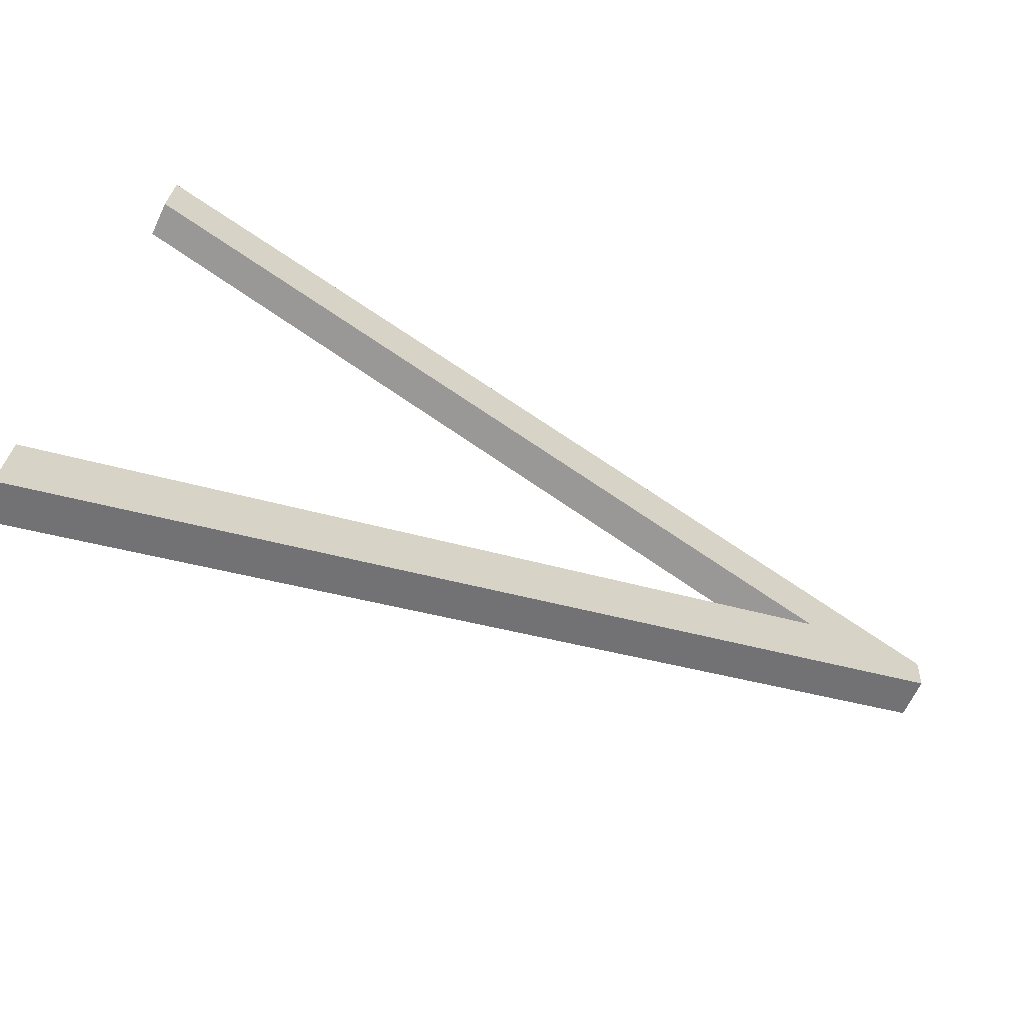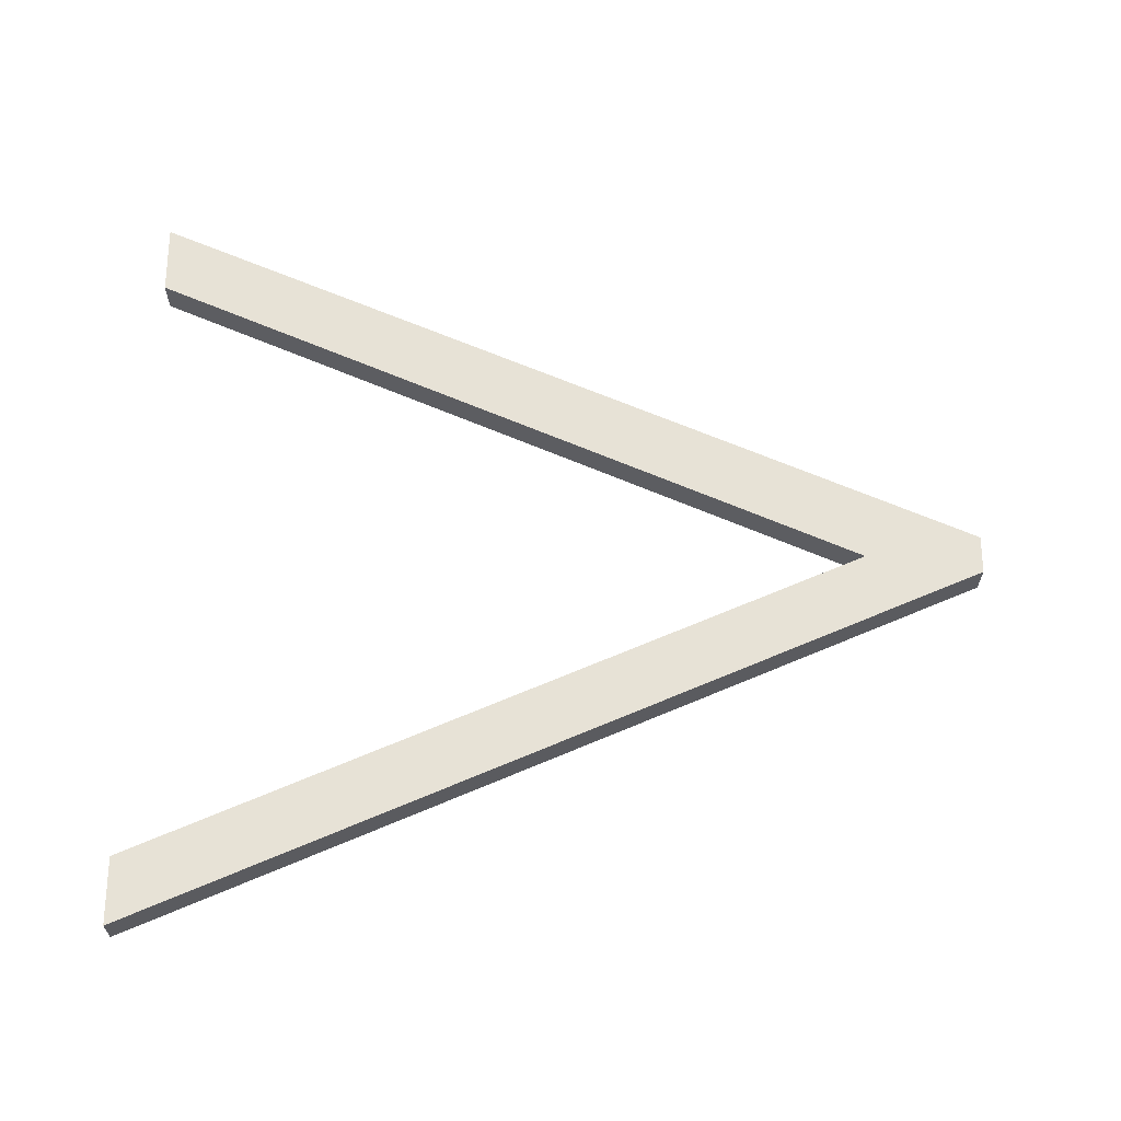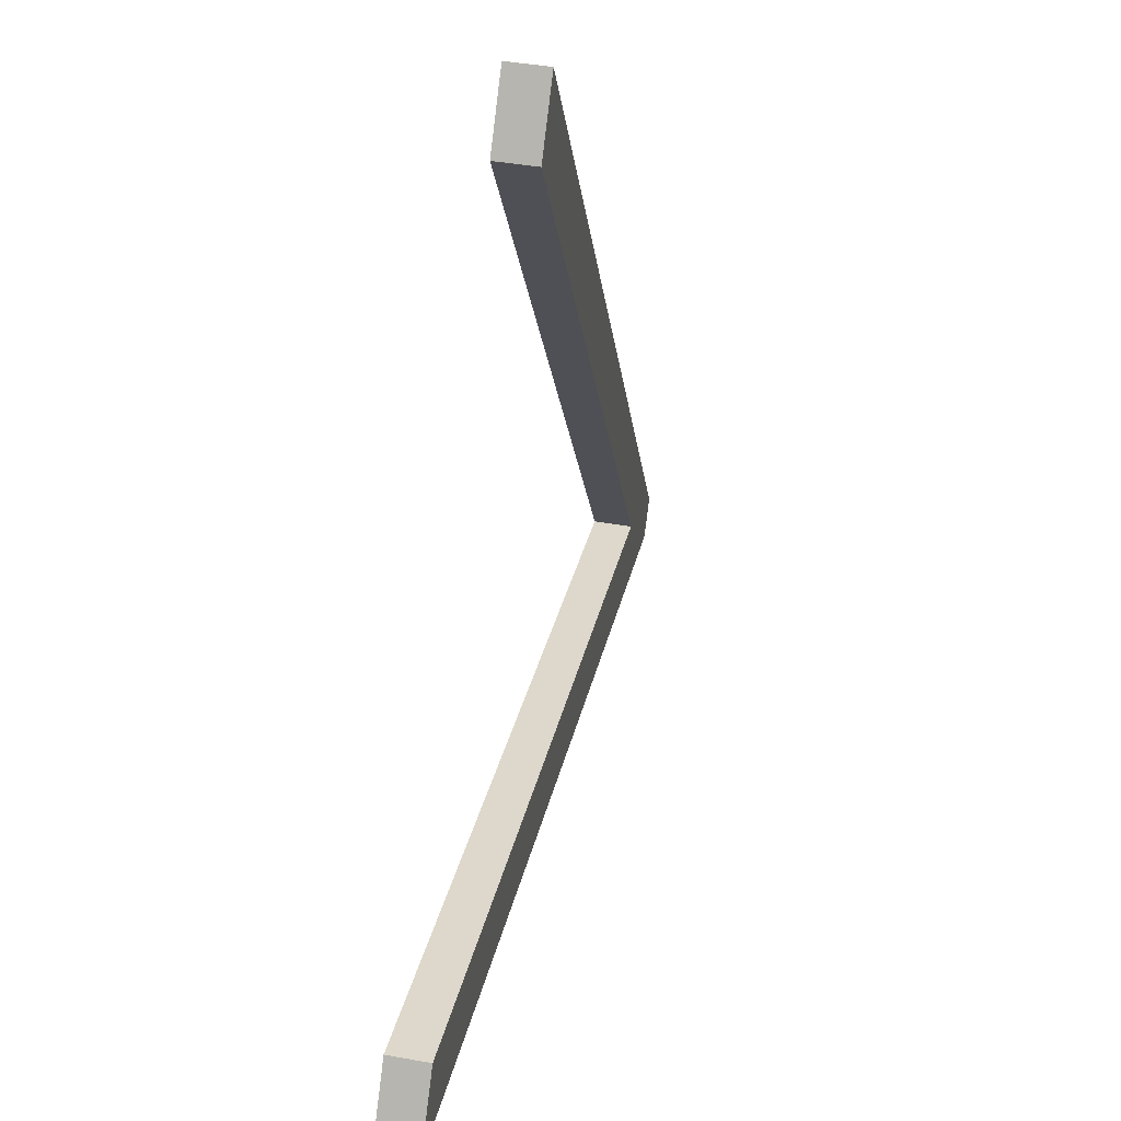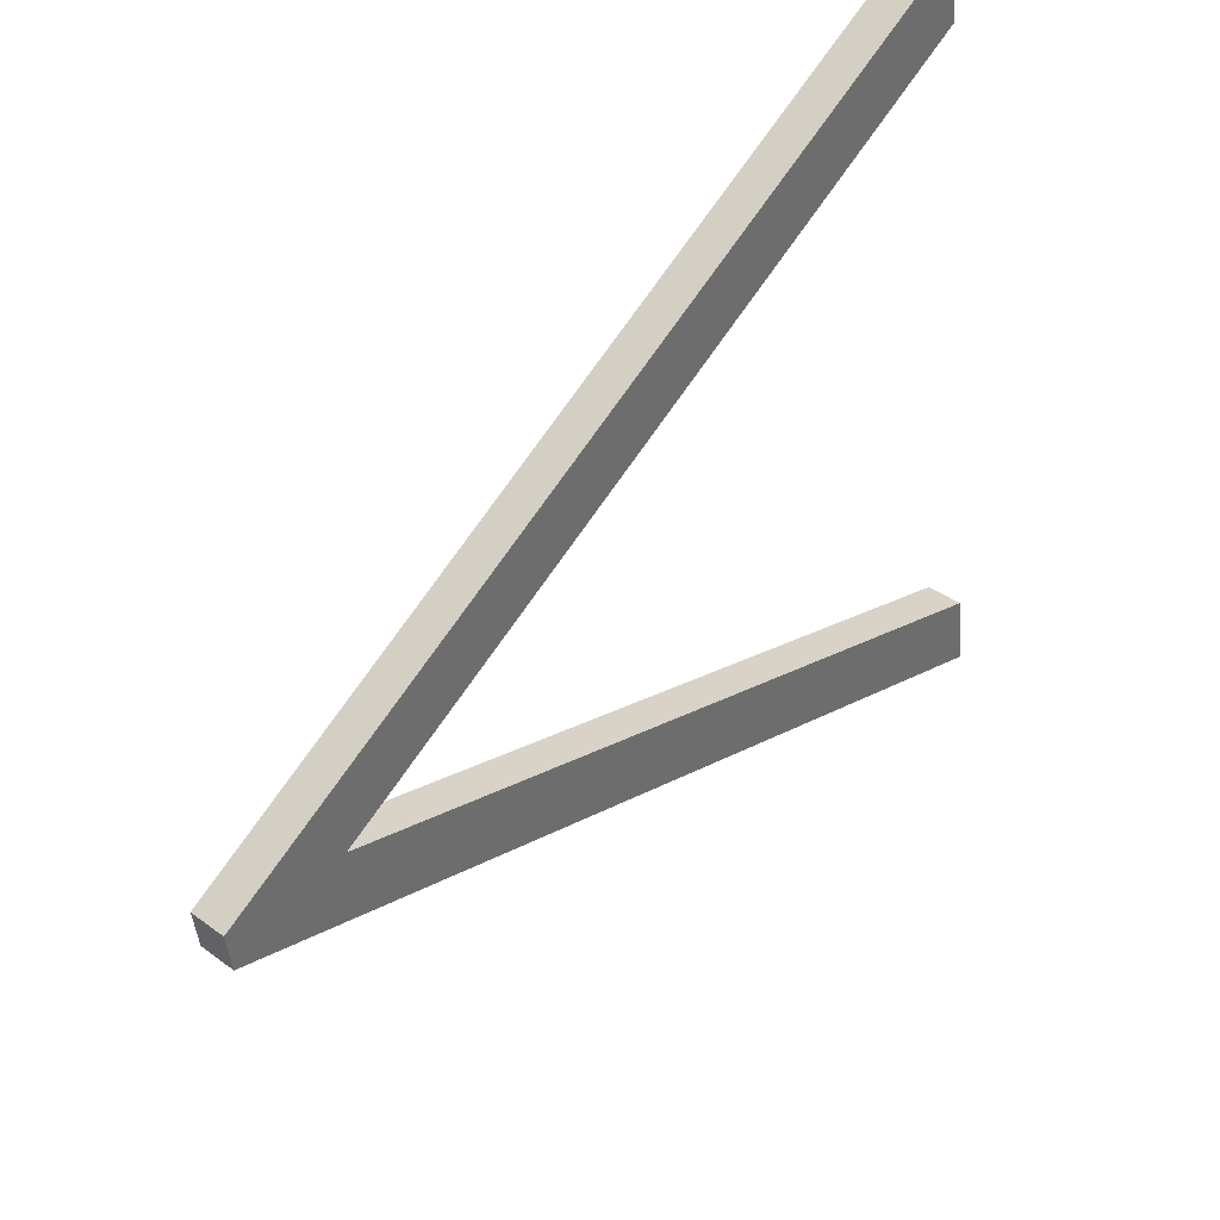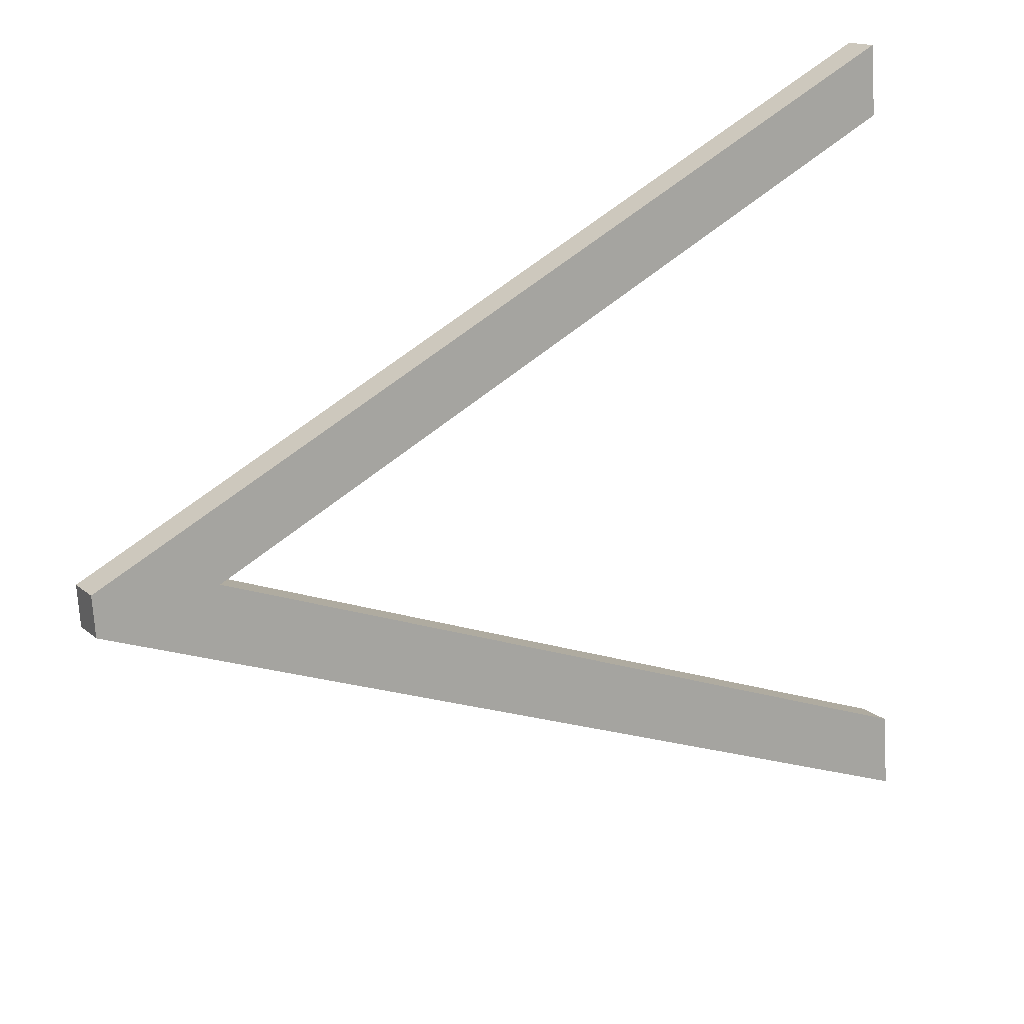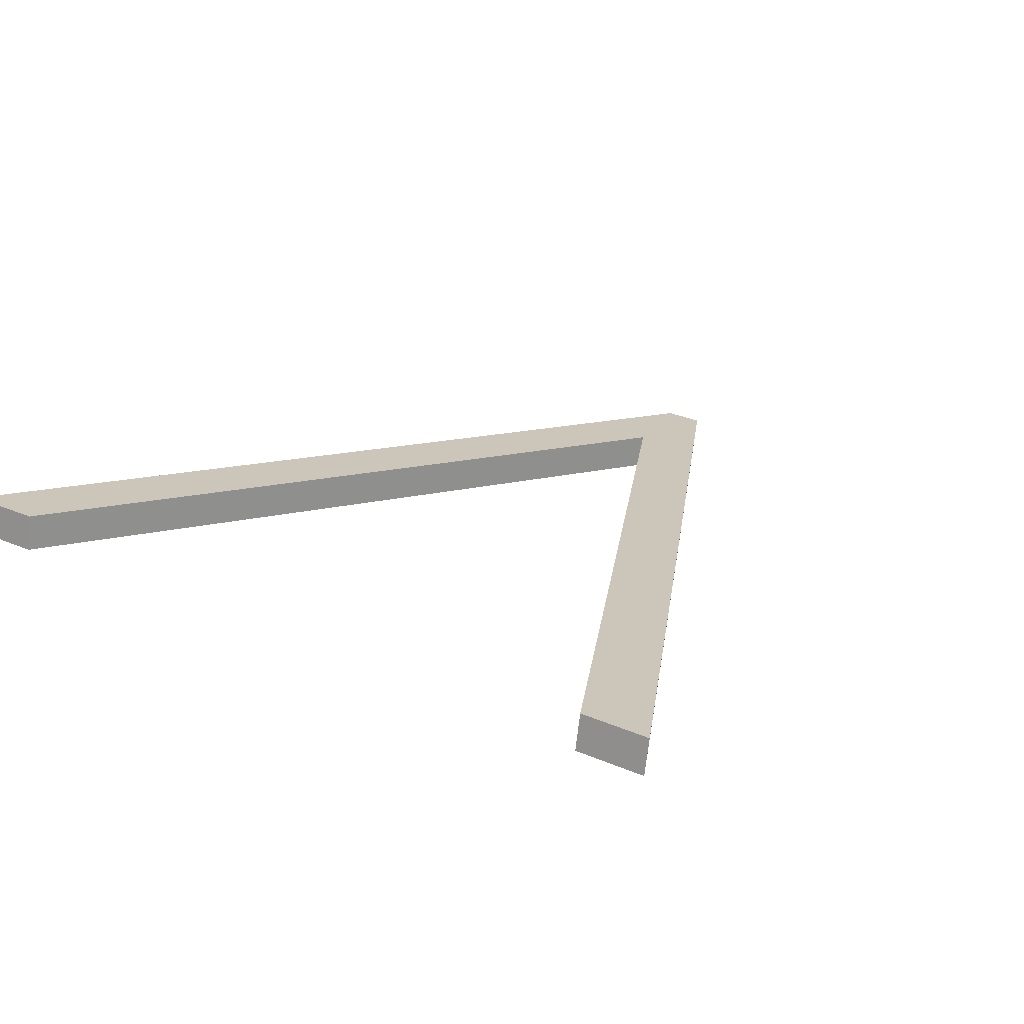
<metadata>
{"format":"obj","ext":"obj","renderer":"f3d","projection":"perspective","resolution":1024,"background":"white","views":[{"elev":-71.8,"azim":-25.1,"up":"+Z"},{"elev":56.5,"azim":0.1,"up":"+Y"},{"elev":6.1,"azim":-80.5,"up":"+Z"},{"elev":49.4,"azim":132.2,"up":"+Z"},{"elev":23.6,"azim":149.3,"up":"+Z"},{"elev":16.8,"azim":-59.3,"up":"+Y"}]}
</metadata>
<code>
o instance_97/___1/ID2051#ID2051
v 0.5673 -0.01665 0.3285
v 0.5541 -0.01607 0.3239
v 0.5541 -0.01593 0.3228
v 0.5654 -0.01669 0.3288
v 0.5541 -0.01744 0.3347
v 0.5541 -0.0173 0.3337
v 0.5673 -0.01672 0.3291
v 0.5673 -0.01617 0.3291
v 0.5541 -0.01744 0.3347
v 0.5673 -0.01672 0.3291
v 0.5541 -0.01688 0.3348
v 0.5541 -0.01675 0.3338
v 0.5541 -0.01744 0.3347
v 0.5541 -0.01688 0.3348
v 0.5541 -0.0173 0.3337
v 0.5541 -0.01675 0.3338
v 0.5654 -0.01669 0.3288
v 0.5541 -0.0173 0.3337
v 0.5654 -0.01613 0.3289
v 0.5654 -0.01613 0.3289
v 0.5541 -0.01607 0.3239
v 0.5654 -0.01669 0.3288
v 0.5541 -0.01551 0.3239
v 0.5541 -0.01537 0.3228
v 0.5541 -0.01607 0.3239
v 0.5541 -0.01551 0.3239
v 0.5541 -0.01593 0.3228
v 0.5541 -0.01537 0.3228
v 0.5673 -0.01665 0.3285
v 0.5541 -0.01593 0.3228
v 0.5673 -0.01609 0.3285
v 0.5673 -0.01665 0.3285
v 0.5673 -0.01617 0.3291
v 0.5673 -0.01672 0.3291
v 0.5673 -0.01609 0.3285
v 0.5673 -0.01617 0.3291
v 0.5541 -0.01675 0.3338
v 0.5541 -0.01688 0.3348
v 0.5654 -0.01613 0.3289
v 0.5541 -0.01537 0.3228
v 0.5541 -0.01551 0.3239
v 0.5673 -0.01609 0.3285
f 1 2 3
f 3 2 1
f 2 1 4
f 4 1 2
f 4 5 6
f 6 5 4
f 5 4 7
f 7 4 5
f 7 4 1
f 1 4 7
f 8 9 10
f 10 9 8
f 9 8 11
f 11 8 9
f 12 13 14
f 14 13 12
f 13 12 15
f 15 12 13
f 16 17 18
f 18 17 16
f 17 16 19
f 19 16 17
f 20 21 22
f 22 21 20
f 21 20 23
f 23 20 21
f 24 25 26
f 26 25 24
f 25 24 27
f 27 24 25
f 28 29 30
f 30 29 28
f 29 28 31
f 31 28 29
f 32 33 34
f 34 33 32
f 33 32 35
f 35 32 33
f 36 37 38
f 38 37 36
f 37 36 39
f 39 36 37
f 39 40 41
f 41 40 39
f 40 39 42
f 42 39 40
f 42 39 36
f 36 39 42

</code>
